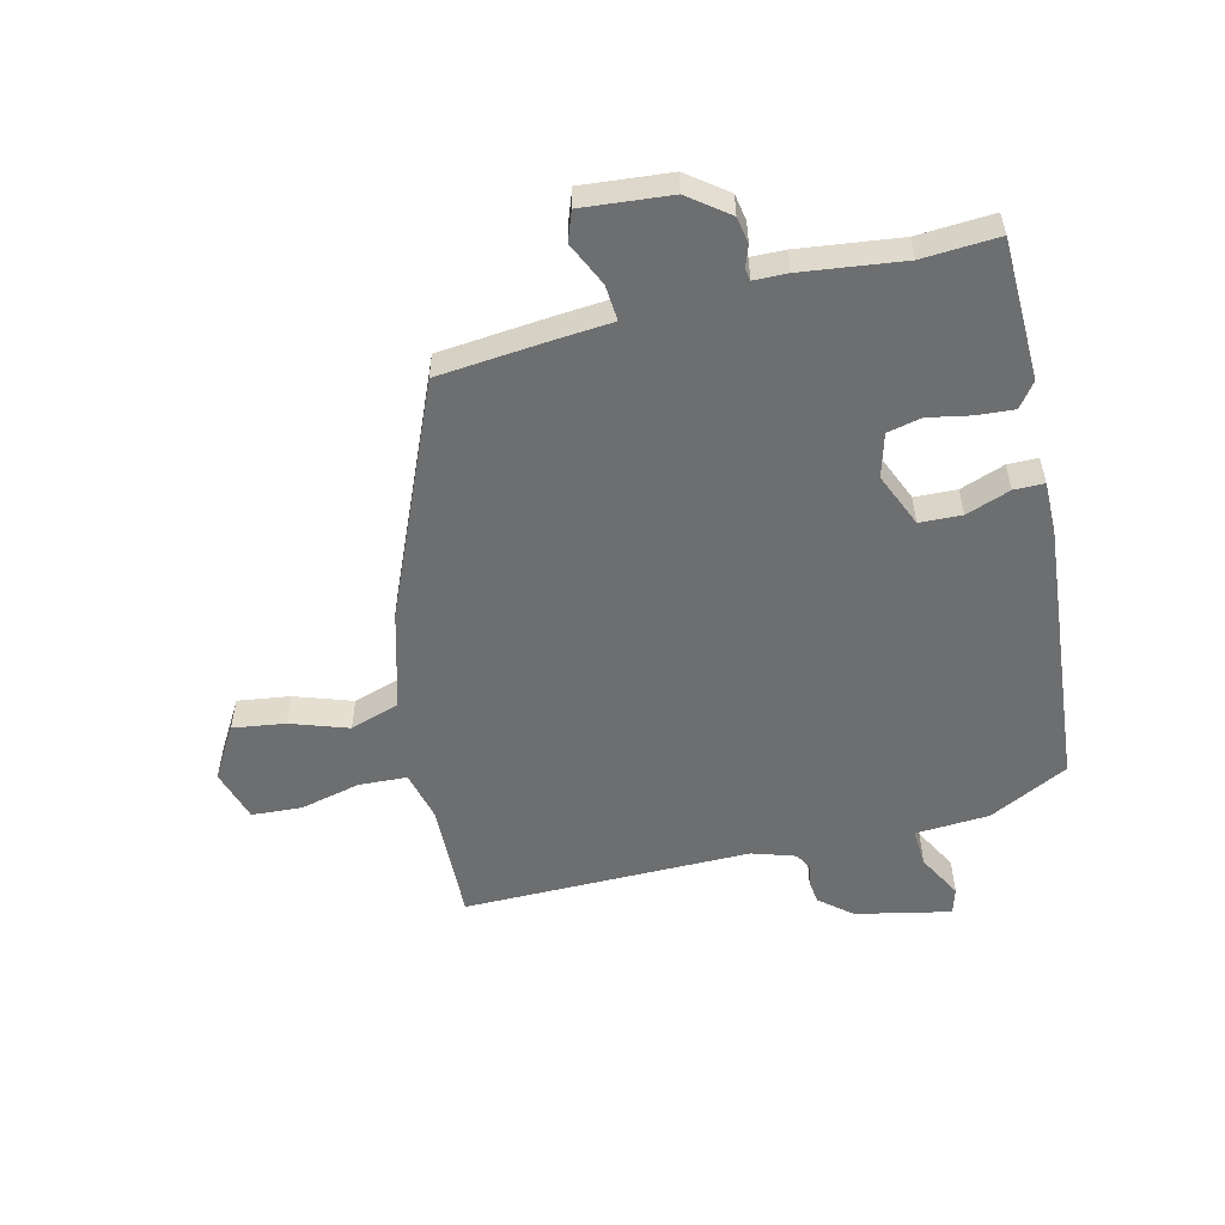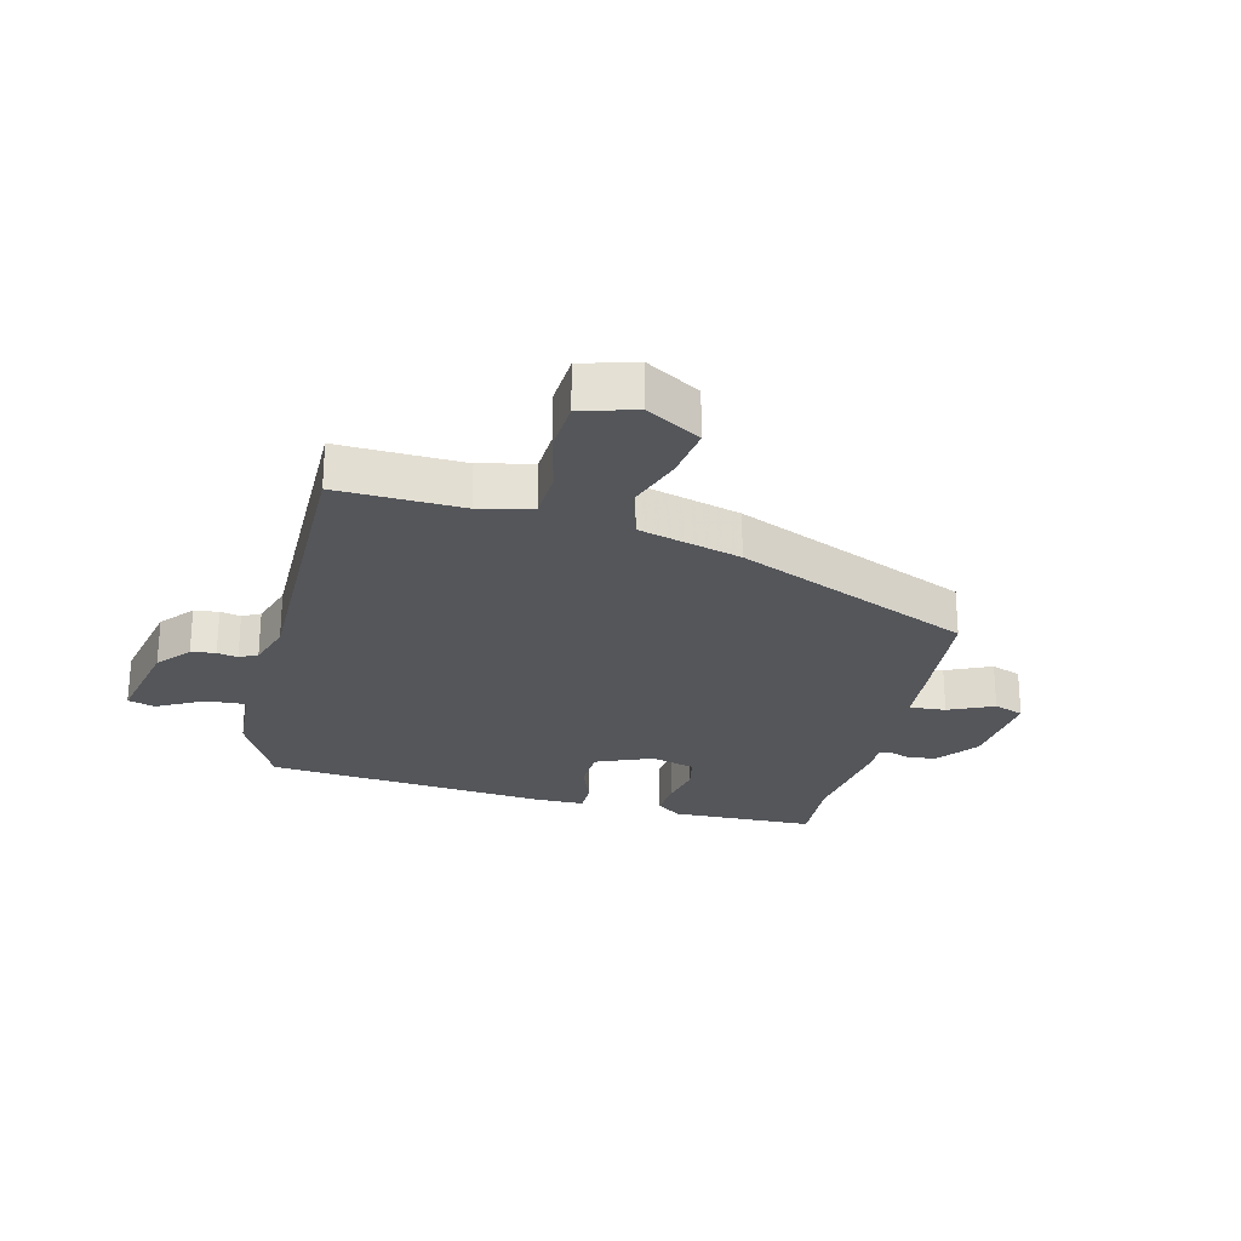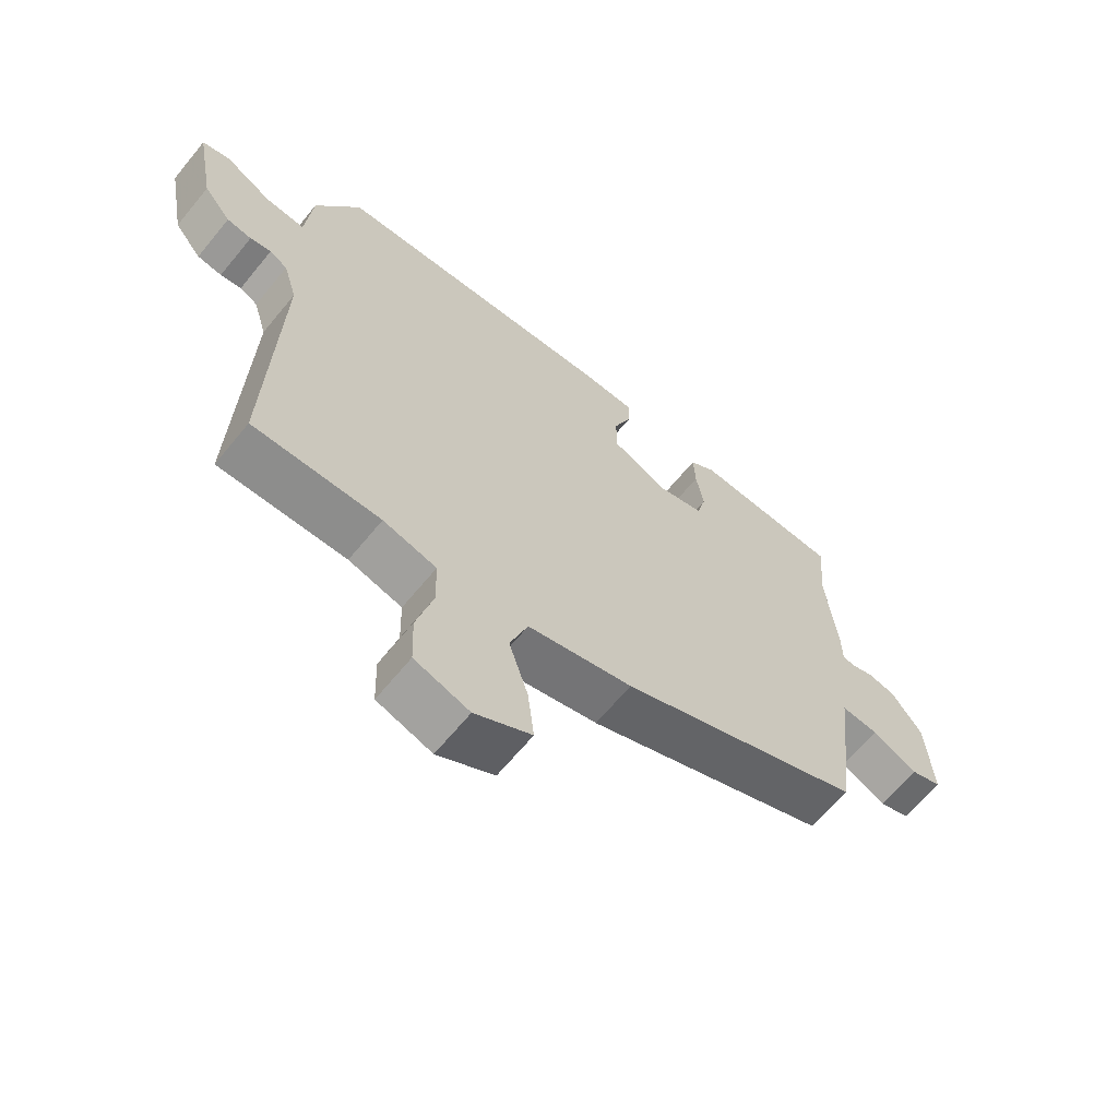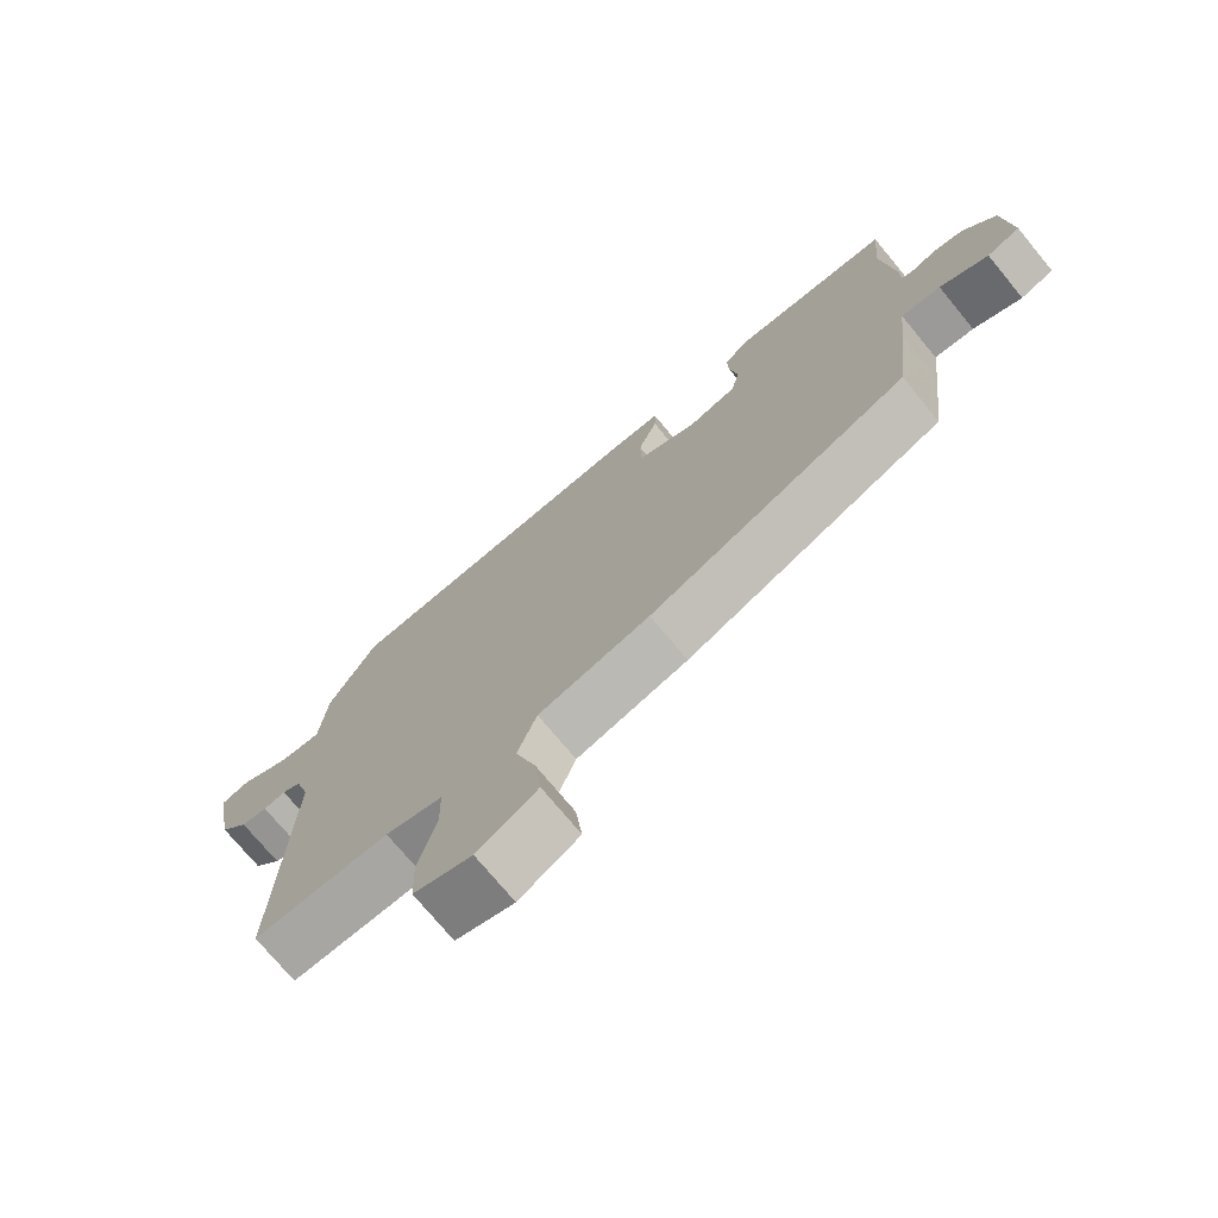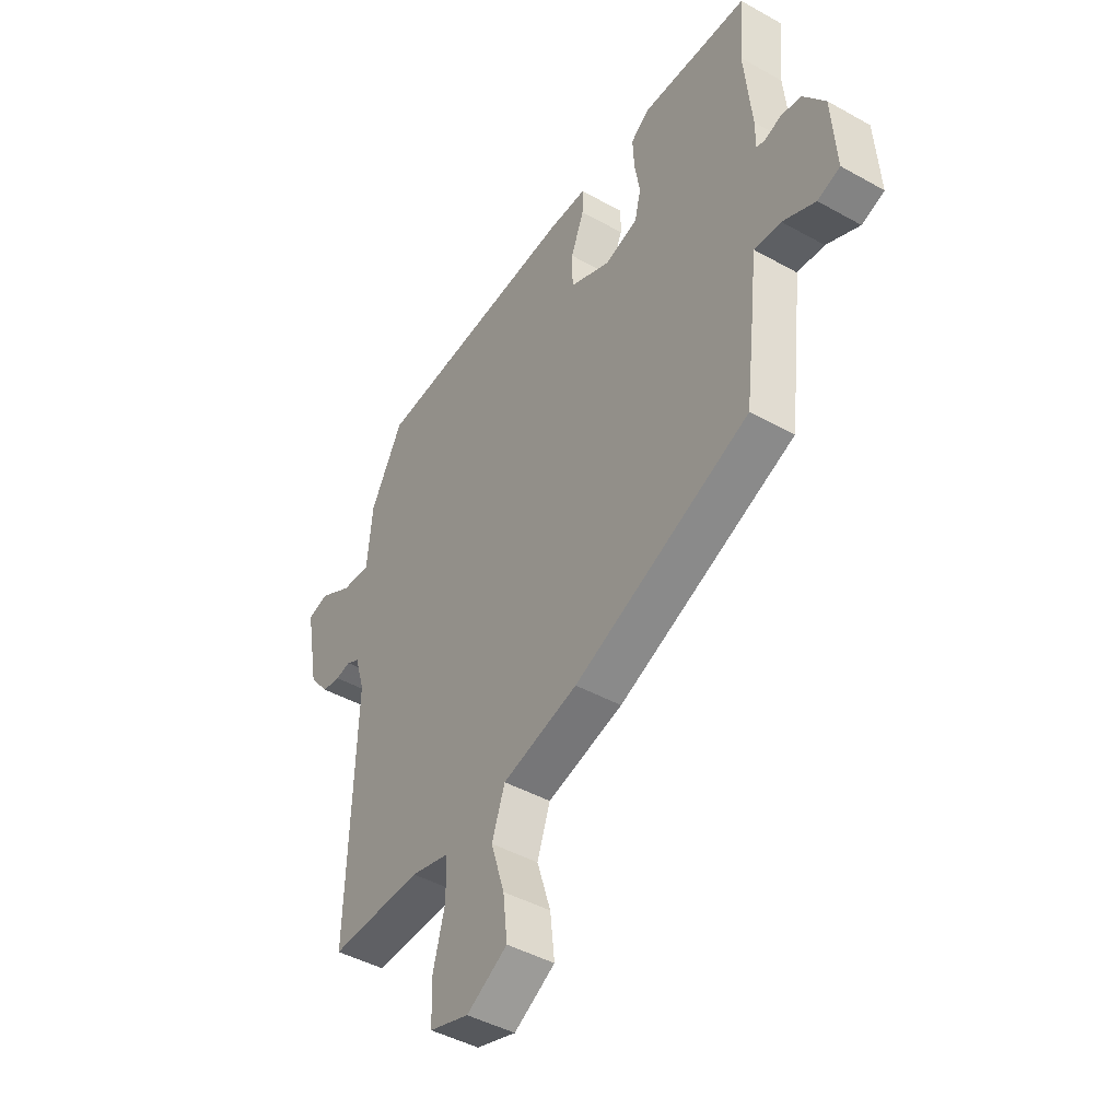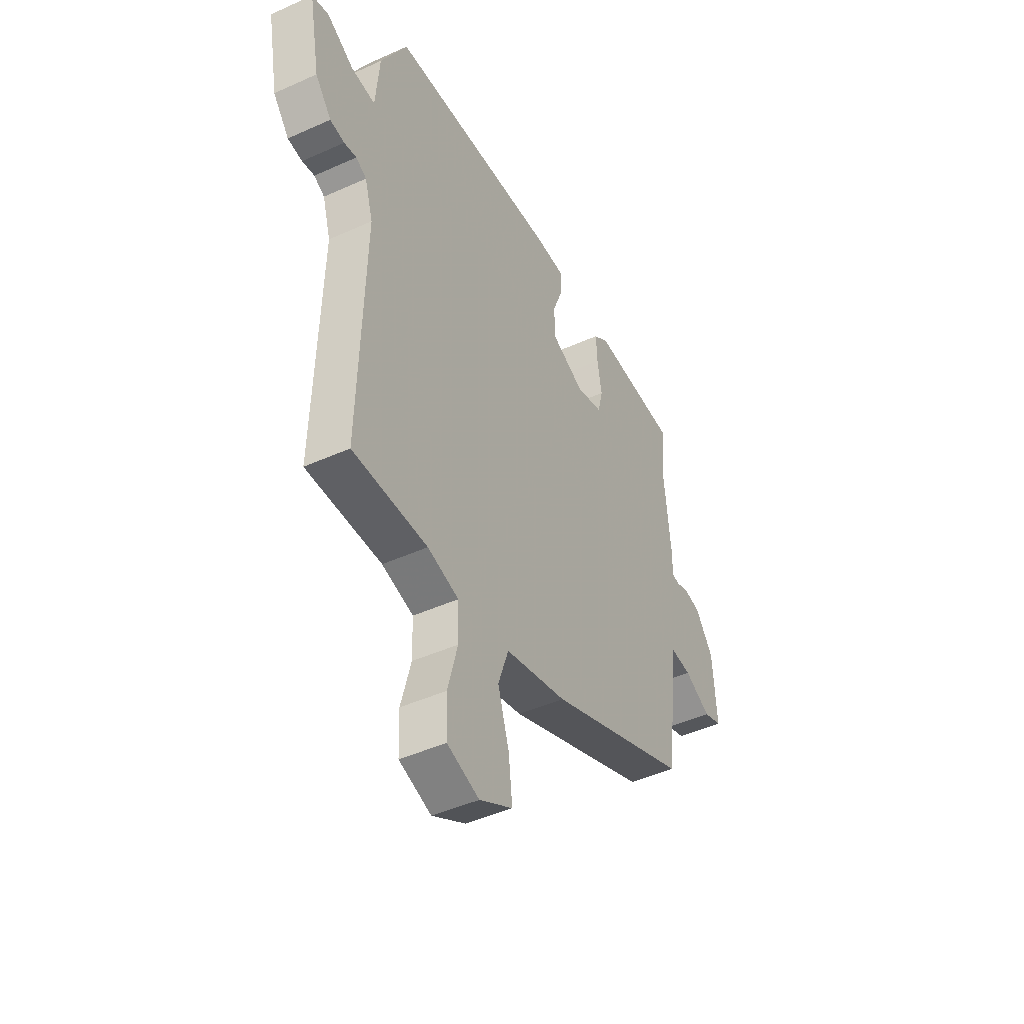
<metadata>
{"format":"obj","ext":"obj","renderer":"f3d","projection":"perspective","resolution":1024,"background":"white","views":[{"elev":-54.2,"azim":-77.7,"up":"+Y"},{"elev":-25.2,"azim":164.5,"up":"+Y"},{"elev":-64.8,"azim":140.7,"up":"+Z"},{"elev":-73.8,"azim":-140.4,"up":"+Z"},{"elev":-44.7,"azim":-123.0,"up":"+Z"},{"elev":-45.4,"azim":117.5,"up":"+Z"}]}
</metadata>
<code>
v 0.462 0.07 0.487
v 0.534 0.07 0.354
v 0.545 0.07 0.229
v 0.61 0.07 0.235
v 0.685 0.07 0.278
v 0.73 0.07 0.266
v 0.7 0.07 0.105
v 0.656 0.07 0.05
v 0.616 0.07 0.044
v 0.582 0.07 0.05
v 0.553 0.07 0.034
v 0.531 0.07 -0.04
v 0.546 0.07 -0.526
v 0.341 0.07 -0.524
v 0.255 0.07 -0.547
v 0.253 0.07 -0.628
v 0.28 0.07 -0.73
v 0.277 0.07 -0.815
v 0.189 0.07 -0.844
v 0.098 0.07 -0.793
v 0.108 0.07 -0.705
v 0.139 0.07 -0.607
v 0.11 0.07 -0.524
v -0.059 0.07 -0.482
v -0.451 0.07 -0.325
v -0.473 0.07 -0.144
v -0.484 0.07 -0.042
v -0.544 0.07 -0.048
v -0.617 0.07 -0.084
v -0.667 0.07 -0.067
v -0.657 0.07 0.082
v -0.608 0.07 0.15
v -0.563 0.07 0.159
v -0.527 0.07 0.147
v -0.507 0.07 0.151
v -0.507 0.07 0.208
v -0.49 0.07 0.379
v -0.501 0.07 0.507
v -0.263 0.07 0.519
v -0.221 0.07 0.489
v -0.224 0.07 0.426
v -0.236 0.07 0.354
v -0.222 0.07 0.297
v -0.148 0.07 0.278
v -0.057 0.07 0.319
v -0.056 0.07 0.39
v -0.085 0.07 0.464
v -0.086 0.07 0.515
v 0 0.07 0.517
v 0.462 0 0.487
v 0.534 0 0.354
v 0.545 0 0.229
v 0.61 0 0.235
v 0.685 0 0.278
v 0.73 0 0.266
v 0.7 0 0.105
v 0.656 0 0.05
v 0.616 0 0.044
v 0.582 0 0.05
v 0.553 0 0.034
v 0.531 0 -0.04
v 0.546 0 -0.526
v 0.341 0 -0.524
v 0.255 0 -0.547
v 0.253 0 -0.628
v 0.28 0 -0.73
v 0.277 0 -0.815
v 0.189 0 -0.844
v 0.098 0 -0.793
v 0.108 0 -0.705
v 0.139 0 -0.607
v 0.11 0 -0.524
v -0.059 0 -0.482
v -0.451 0 -0.325
v -0.473 0 -0.144
v -0.484 0 -0.042
v -0.544 0 -0.048
v -0.617 0 -0.084
v -0.667 0 -0.067
v -0.657 0 0.082
v -0.608 0 0.15
v -0.563 0 0.159
v -0.527 0 0.147
v -0.507 0 0.151
v -0.507 0 0.208
v -0.49 0 0.379
v -0.501 0 0.507
v -0.263 0 0.519
v -0.221 0 0.489
v -0.224 0 0.426
v -0.236 0 0.354
v -0.222 0 0.297
v -0.148 0 0.278
v -0.057 0 0.319
v -0.056 0 0.39
v -0.085 0 0.464
v -0.086 0 0.515
v 0 0 0.517
f 1 2 3
f 49 1 3
f 48 49 3
f 47 48 3
f 46 47 3
f 45 46 3
f 44 45 3
f 40 41 42
f 39 40 42
f 38 39 42
f 37 38 42
f 37 42 43
f 36 37 43
f 35 36 43
f 32 33 34
f 31 32 34
f 30 31 34
f 29 30 34
f 28 29 34
f 27 28 34 35
f 25 26 27
f 24 25 27
f 23 24 27
f 35 43 44
f 27 35 44
f 23 27 44
f 20 21 22
f 19 20 22
f 18 19 22
f 17 18 22
f 16 17 22
f 22 23 44
f 16 22 44
f 15 16 44
f 12 13 14
f 15 44 3
f 14 15 3
f 12 14 3
f 11 12 3
f 8 9 10
f 7 8 10
f 6 7 10
f 5 6 10
f 4 5 10
f 3 4 10 11
f 52 51 50
f 52 50 98
f 52 98 97
f 52 97 96
f 52 96 95
f 52 95 94
f 52 94 93
f 91 90 89
f 91 89 88
f 91 88 87
f 91 87 86
f 92 91 86
f 92 86 85
f 92 85 84
f 83 82 81
f 83 81 80
f 83 80 79
f 83 79 78
f 83 78 77
f 84 83 77 76
f 76 75 74
f 76 74 73
f 76 73 72
f 93 92 84
f 93 84 76
f 93 76 72
f 71 70 69
f 71 69 68
f 71 68 67
f 71 67 66
f 71 66 65
f 93 72 71
f 93 71 65
f 93 65 64
f 63 62 61
f 52 93 64
f 52 64 63
f 52 63 61
f 52 61 60
f 59 58 57
f 59 57 56
f 59 56 55
f 59 55 54
f 59 54 53
f 60 59 53 52
f 1 50 51 2
f 2 51 52 3
f 3 52 53 4
f 4 53 54 5
f 5 54 55 6
f 6 55 56 7
f 7 56 57 8
f 8 57 58 9
f 9 58 59 10
f 10 59 60 11
f 11 60 61 12
f 12 61 62 13
f 13 62 63 14
f 14 63 64 15
f 15 64 65 16
f 16 65 66 17
f 17 66 67 18
f 18 67 68 19
f 19 68 69 20
f 20 69 70 21
f 21 70 71 22
f 22 71 72 23
f 23 72 73 24
f 24 73 74 25
f 25 74 75 26
f 26 75 76 27
f 27 76 77 28
f 28 77 78 29
f 29 78 79 30
f 30 79 80 31
f 31 80 81 32
f 32 81 82 33
f 33 82 83 34
f 34 83 84 35
f 35 84 85 36
f 36 85 86 37
f 37 86 87 38
f 38 87 88 39
f 39 88 89 40
f 40 89 90 41
f 41 90 91 42
f 42 91 92 43
f 43 92 93 44
f 44 93 94 45
f 45 94 95 46
f 46 95 96 47
f 47 96 97 48
f 48 97 98 49
f 49 98 50 1

</code>
